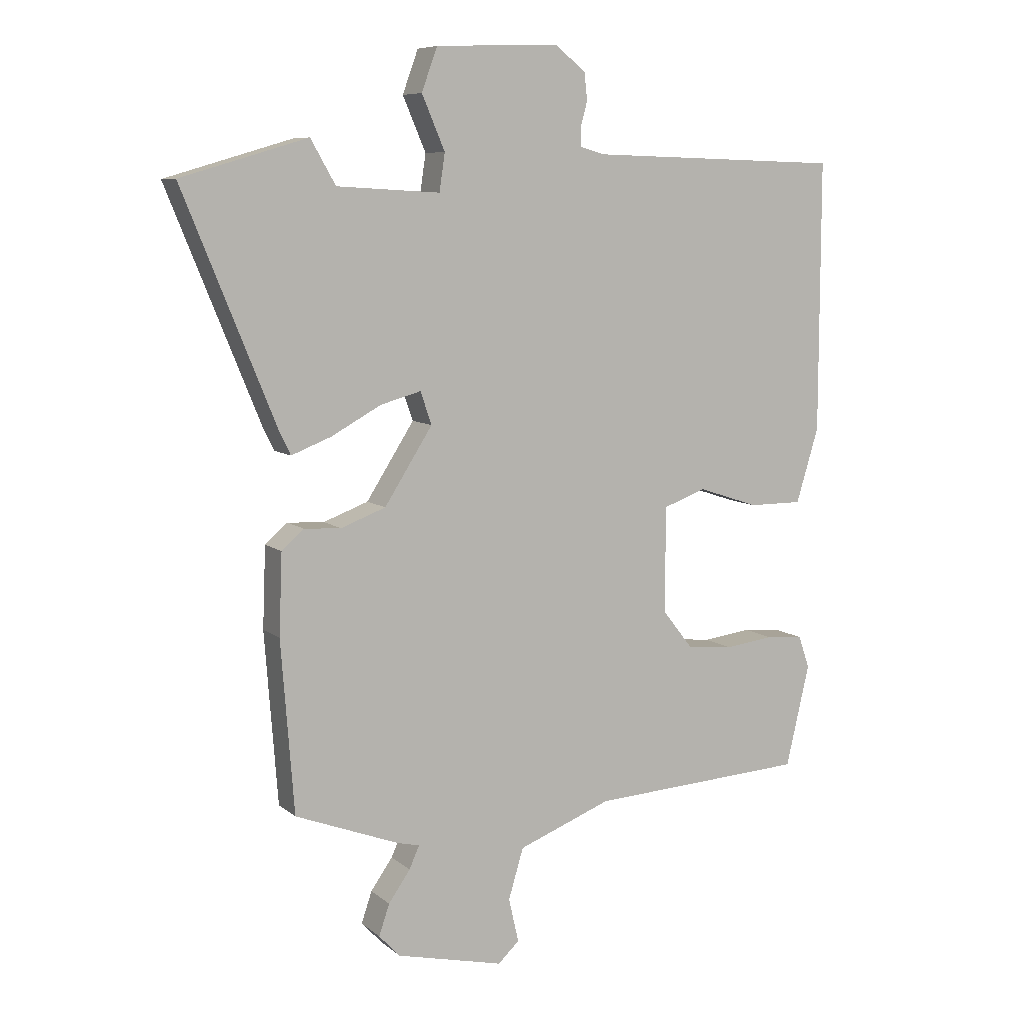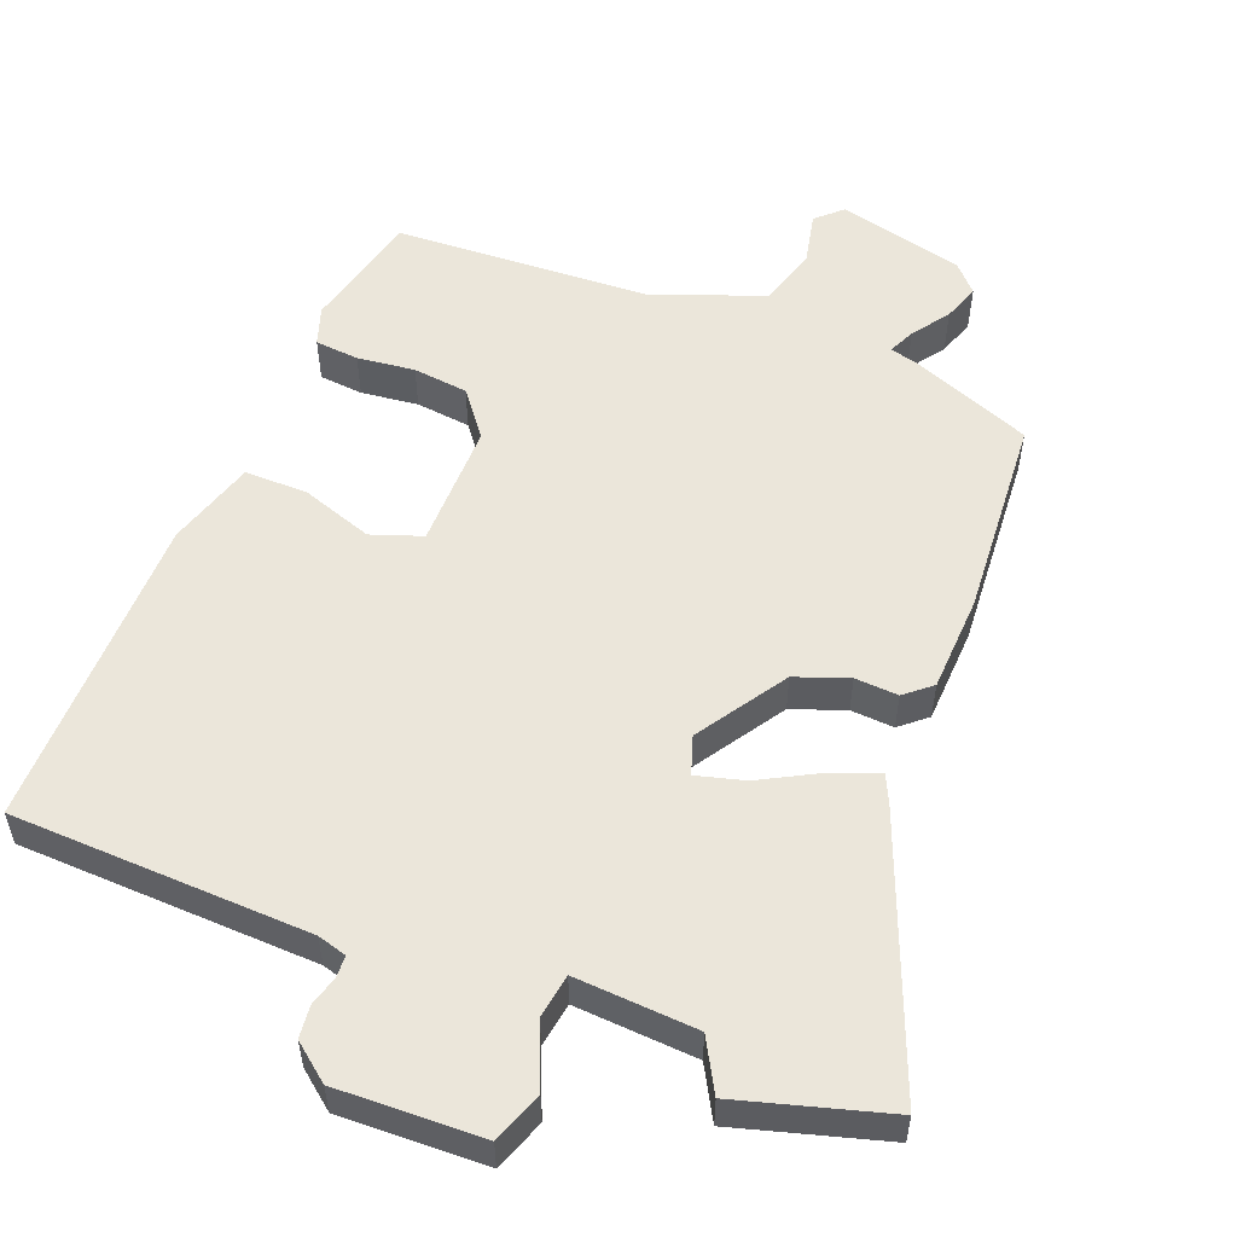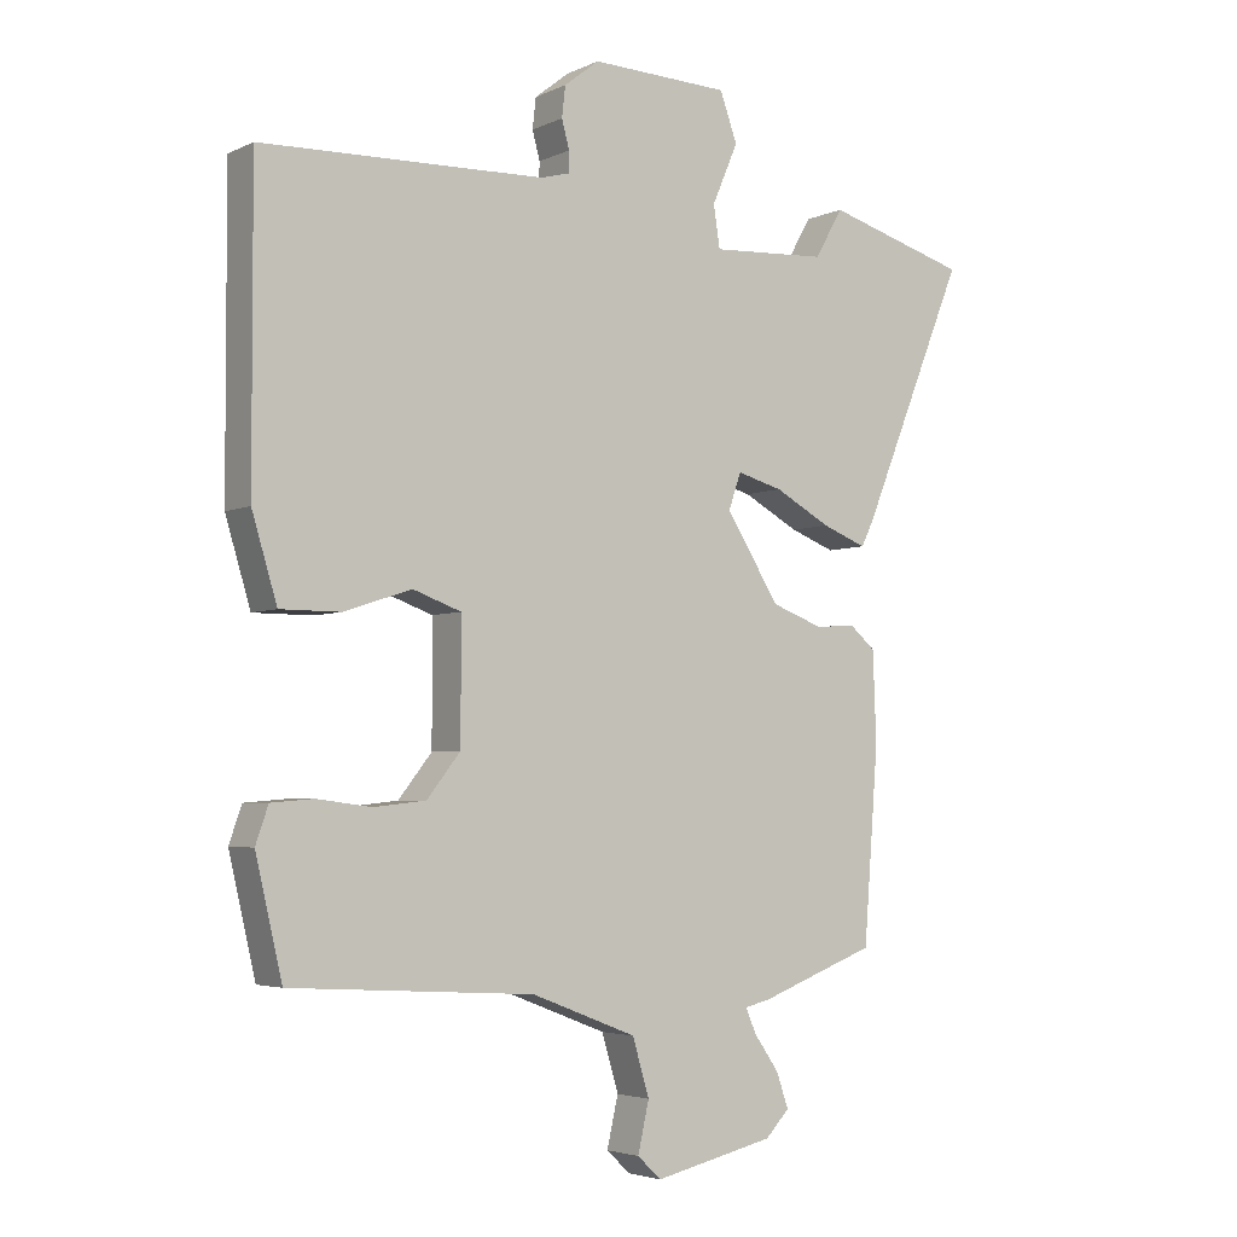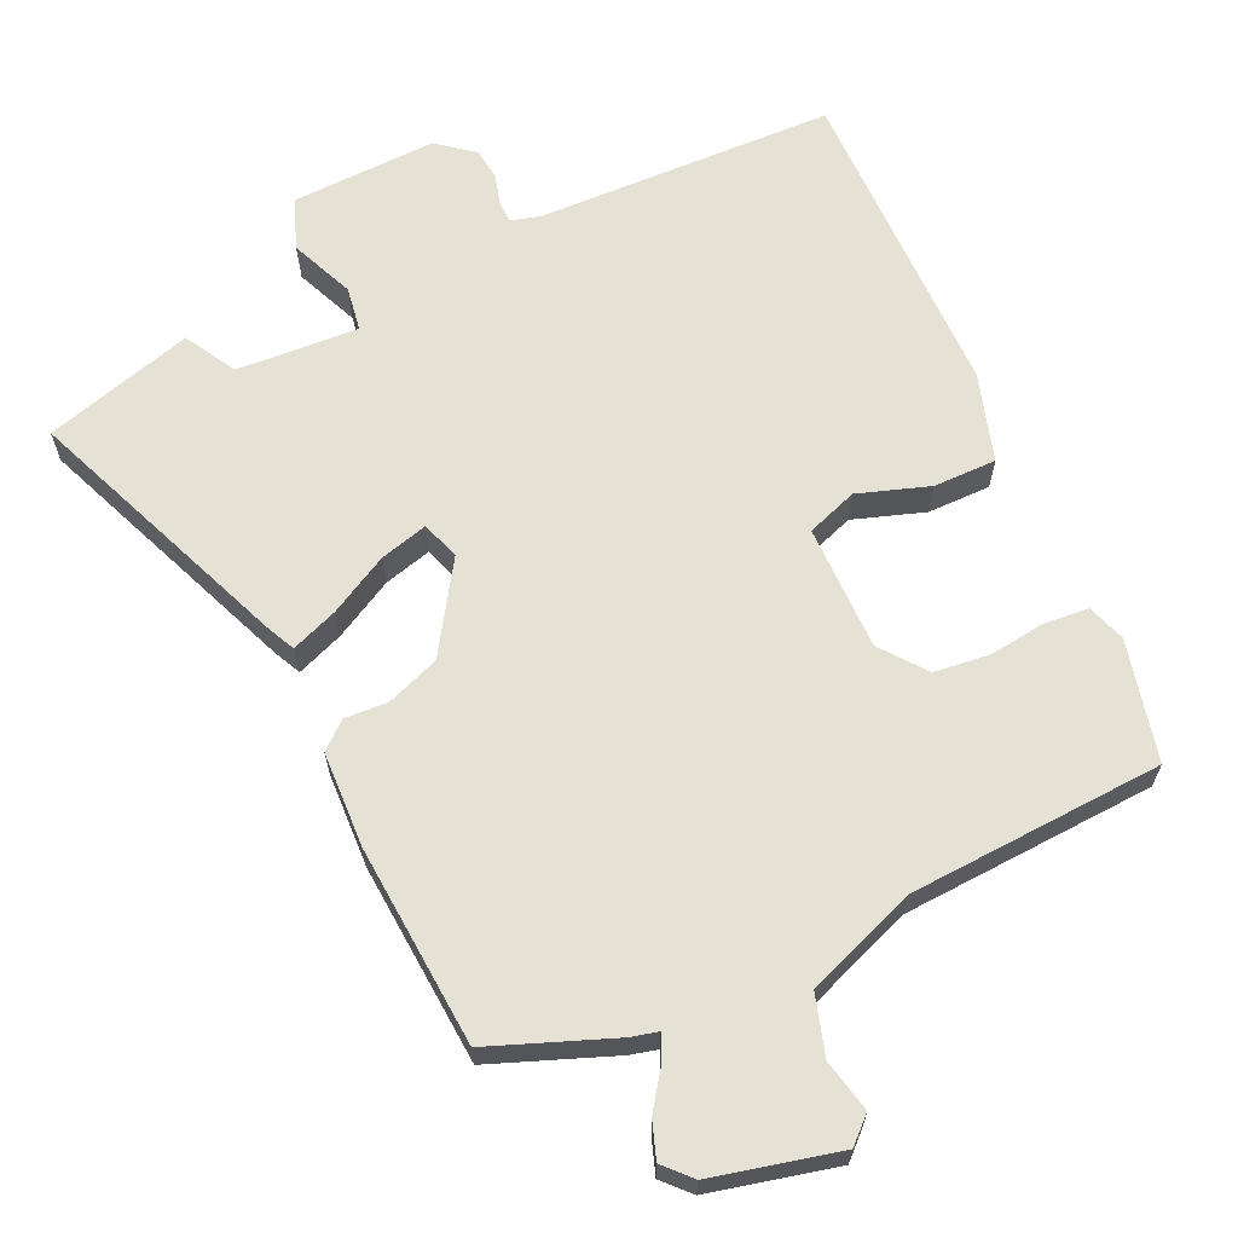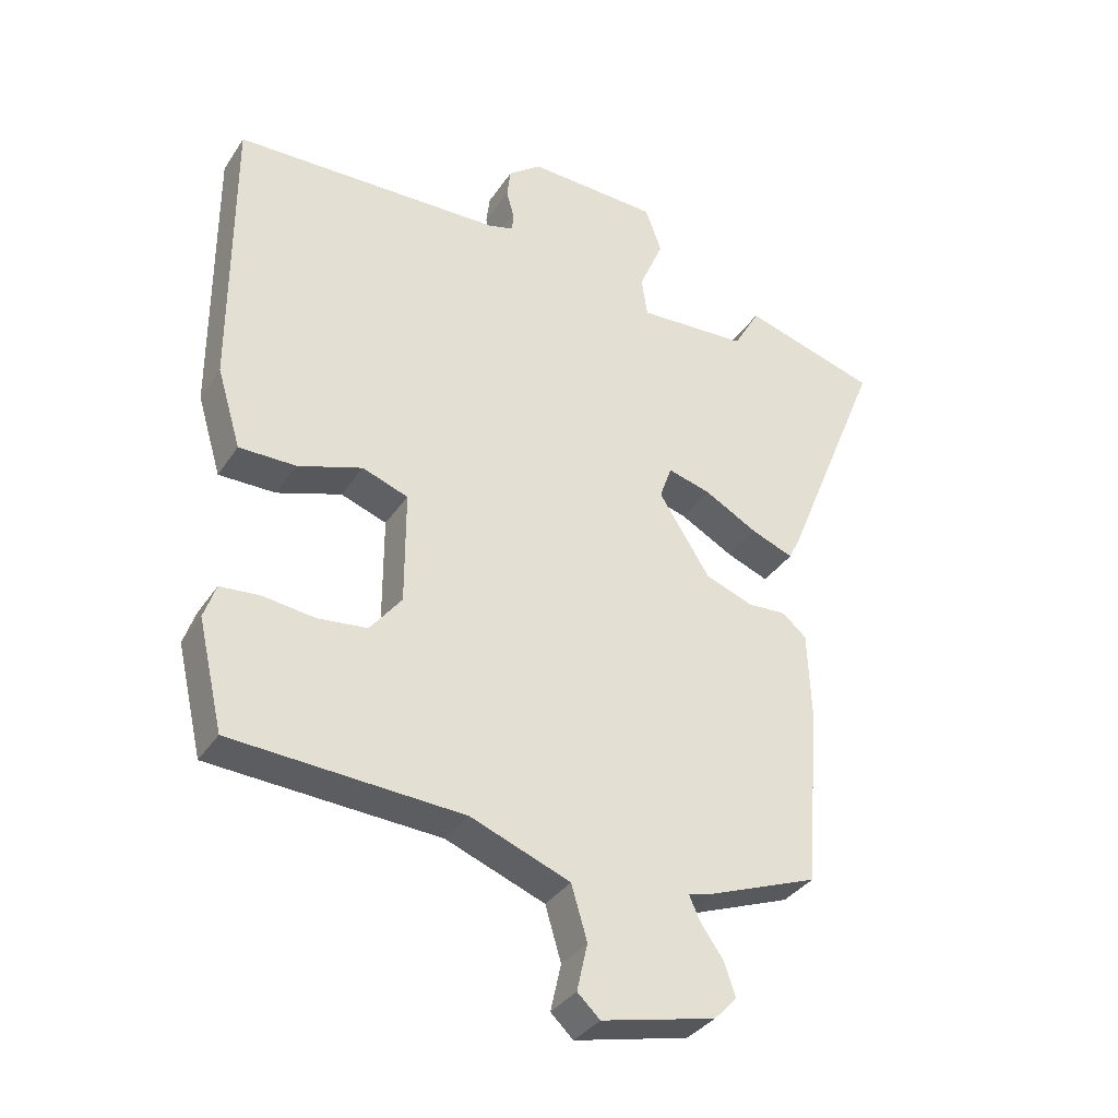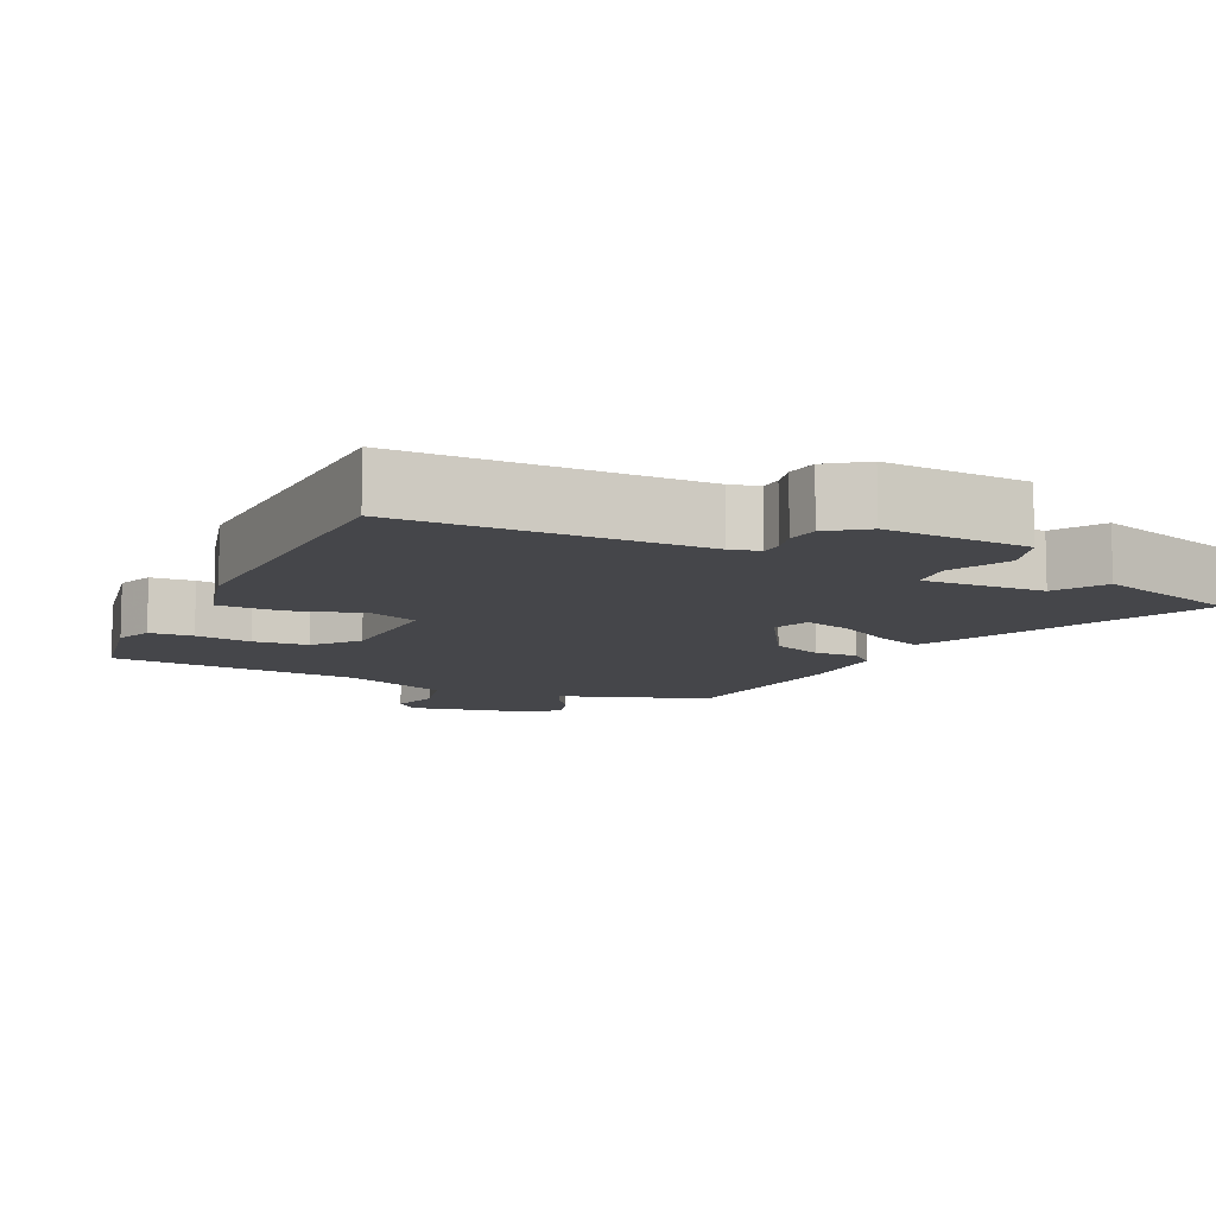
<metadata>
{"format":"obj","ext":"obj","renderer":"f3d","projection":"perspective","resolution":1024,"background":"white","views":[{"elev":8.0,"azim":153.5,"up":"+Z"},{"elev":54.8,"azim":21.9,"up":"+Y"},{"elev":-4.0,"azim":-34.3,"up":"+Z"},{"elev":64.7,"azim":155.5,"up":"+Y"},{"elev":-34.9,"azim":-28.9,"up":"+Z"},{"elev":-9.9,"azim":-26.8,"up":"+Y"}]}
</metadata>
<code>
v 0.405 0.07 0.528
v 0.608 0.07 0.468
v 0.459 0.07 0.103
v 0.441 0.07 0.066
v 0.377 0.07 0.091
v 0.297 0.07 0.135
v 0.232 0.07 0.153
v 0.214 0.07 0.101
v 0.291 0.07 -0.02
v 0.363 0.07 -0.047
v 0.422 0.07 -0.044
v 0.458 0.07 -0.075
v 0.463 0.07 -0.205
v 0.442 0.07 -0.48
v 0.276 0.07 -0.543
v 0.239 0.07 -0.552
v 0.255 0.07 -0.588
v 0.29 0.07 -0.638
v 0.307 0.07 -0.688
v 0.273 0.07 -0.724
v 0.101 0.07 -0.764
v 0.067 0.07 -0.732
v 0.083 0.07 -0.661
v 0.059 0.07 -0.58
v -0.091 0.07 -0.522
v -0.439 0.07 -0.501
v -0.477 0.07 -0.337
v -0.459 0.07 -0.285
v -0.399 0.07 -0.28
v -0.321 0.07 -0.29
v -0.246 0.07 -0.282
v -0.198 0.07 -0.221
v -0.198 0.07 -0.05
v -0.267 0.07 -0.025
v -0.364 0.07 -0.057
v -0.45 0.07 -0.057
v -0.486 0.07 0.063
v -0.487 0.07 0.497
v -0.081 0.07 0.508
v -0.041 0.07 0.519
v -0.04 0.07 0.549
v -0.051 0.07 0.589
v -0.046 0.07 0.633
v 0.004 0.07 0.672
v 0.202 0.07 0.664
v 0.227 0.07 0.595
v 0.19 0.07 0.509
v 0.199 0.07 0.449
v 0.365 0.07 0.458
v 0.405 0 0.528
v 0.608 0 0.468
v 0.459 0 0.103
v 0.441 0 0.066
v 0.377 0 0.091
v 0.297 0 0.135
v 0.232 0 0.153
v 0.214 0 0.101
v 0.291 0 -0.02
v 0.363 0 -0.047
v 0.422 0 -0.044
v 0.458 0 -0.075
v 0.463 0 -0.205
v 0.442 0 -0.48
v 0.276 0 -0.543
v 0.239 0 -0.552
v 0.255 0 -0.588
v 0.29 0 -0.638
v 0.307 0 -0.688
v 0.273 0 -0.724
v 0.101 0 -0.764
v 0.067 0 -0.732
v 0.083 0 -0.661
v 0.059 0 -0.58
v -0.091 0 -0.522
v -0.439 0 -0.501
v -0.477 0 -0.337
v -0.459 0 -0.285
v -0.399 0 -0.28
v -0.321 0 -0.29
v -0.246 0 -0.282
v -0.198 0 -0.221
v -0.198 0 -0.05
v -0.267 0 -0.025
v -0.364 0 -0.057
v -0.45 0 -0.057
v -0.486 0 0.063
v -0.487 0 0.497
v -0.081 0 0.508
v -0.041 0 0.519
v -0.04 0 0.549
v -0.051 0 0.589
v -0.046 0 0.633
v 0.004 0 0.672
v 0.202 0 0.664
v 0.227 0 0.595
v 0.19 0 0.509
v 0.199 0 0.449
v 0.365 0 0.458
f 45 46 47
f 44 45 47
f 43 44 47
f 42 43 47
f 41 42 47
f 40 41 47 48
f 39 40 48
f 38 39 48
f 37 38 48
f 36 37 48
f 35 36 48
f 34 35 48
f 33 34 48 49
f 28 29 30
f 27 28 30
f 26 27 30
f 25 26 30
f 24 25 30 31
f 21 22 23
f 20 21 23
f 19 20 23
f 18 19 23
f 17 18 23
f 16 17 23 24
f 24 31 32
f 16 24 32
f 15 16 32
f 14 15 32
f 13 14 32
f 12 13 32
f 11 12 32
f 10 11 32
f 4 5 6
f 3 4 6
f 2 3 6
f 1 2 6
f 49 1 6
f 49 6 7
f 33 49 7
f 9 10 32 33
f 8 9 33
f 7 8 33
f 96 95 94
f 96 94 93
f 96 93 92
f 96 92 91
f 96 91 90
f 97 96 90 89
f 97 89 88
f 97 88 87
f 97 87 86
f 97 86 85
f 97 85 84
f 97 84 83
f 98 97 83 82
f 79 78 77
f 79 77 76
f 79 76 75
f 79 75 74
f 80 79 74 73
f 72 71 70
f 72 70 69
f 72 69 68
f 72 68 67
f 72 67 66
f 73 72 66 65
f 81 80 73
f 81 73 65
f 81 65 64
f 81 64 63
f 81 63 62
f 81 62 61
f 81 61 60
f 81 60 59
f 55 54 53
f 55 53 52
f 55 52 51
f 55 51 50
f 55 50 98
f 56 55 98
f 56 98 82
f 82 81 59 58
f 82 58 57
f 82 57 56
f 1 50 51 2
f 2 51 52 3
f 3 52 53 4
f 4 53 54 5
f 5 54 55 6
f 6 55 56 7
f 7 56 57 8
f 8 57 58 9
f 9 58 59 10
f 10 59 60 11
f 11 60 61 12
f 12 61 62 13
f 13 62 63 14
f 14 63 64 15
f 15 64 65 16
f 16 65 66 17
f 17 66 67 18
f 18 67 68 19
f 19 68 69 20
f 20 69 70 21
f 21 70 71 22
f 22 71 72 23
f 23 72 73 24
f 24 73 74 25
f 25 74 75 26
f 26 75 76 27
f 27 76 77 28
f 28 77 78 29
f 29 78 79 30
f 30 79 80 31
f 31 80 81 32
f 32 81 82 33
f 33 82 83 34
f 34 83 84 35
f 35 84 85 36
f 36 85 86 37
f 37 86 87 38
f 38 87 88 39
f 39 88 89 40
f 40 89 90 41
f 41 90 91 42
f 42 91 92 43
f 43 92 93 44
f 44 93 94 45
f 45 94 95 46
f 46 95 96 47
f 47 96 97 48
f 48 97 98 49
f 49 98 50 1

</code>
